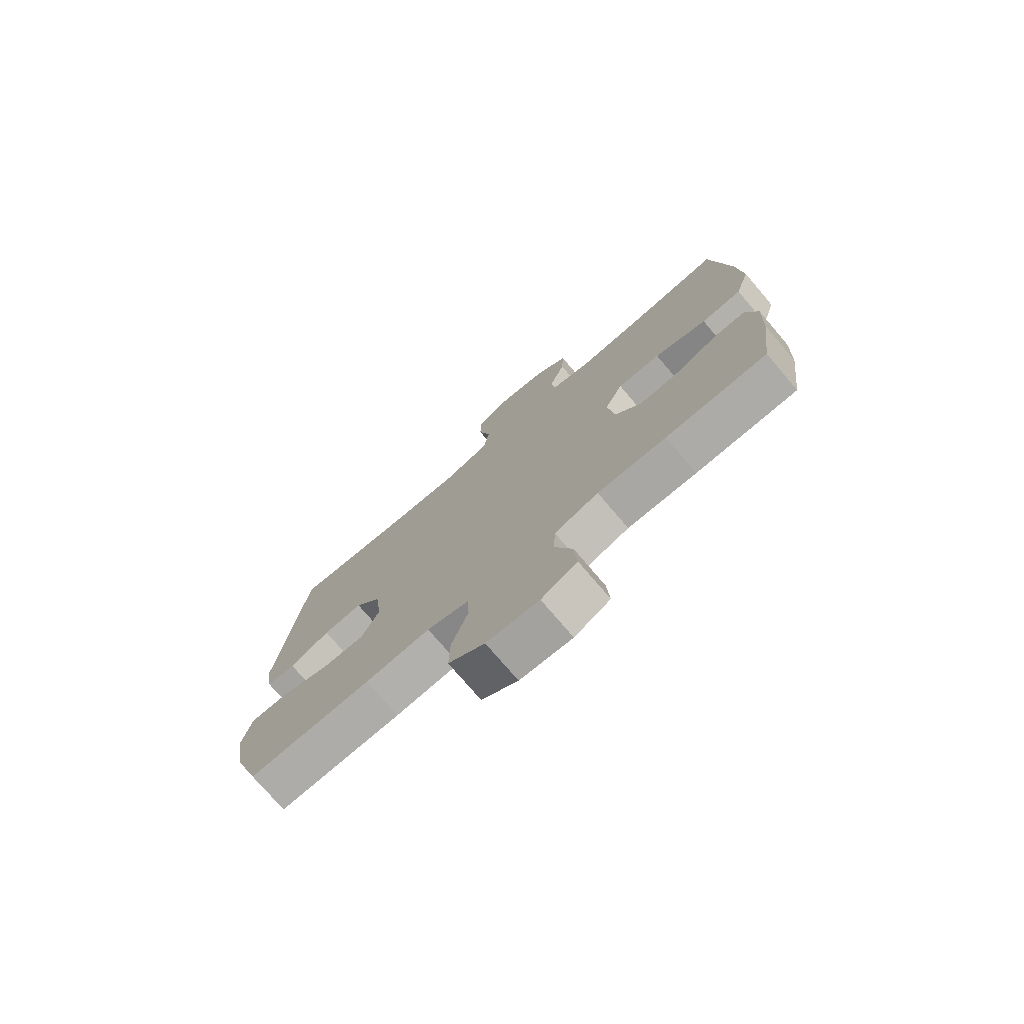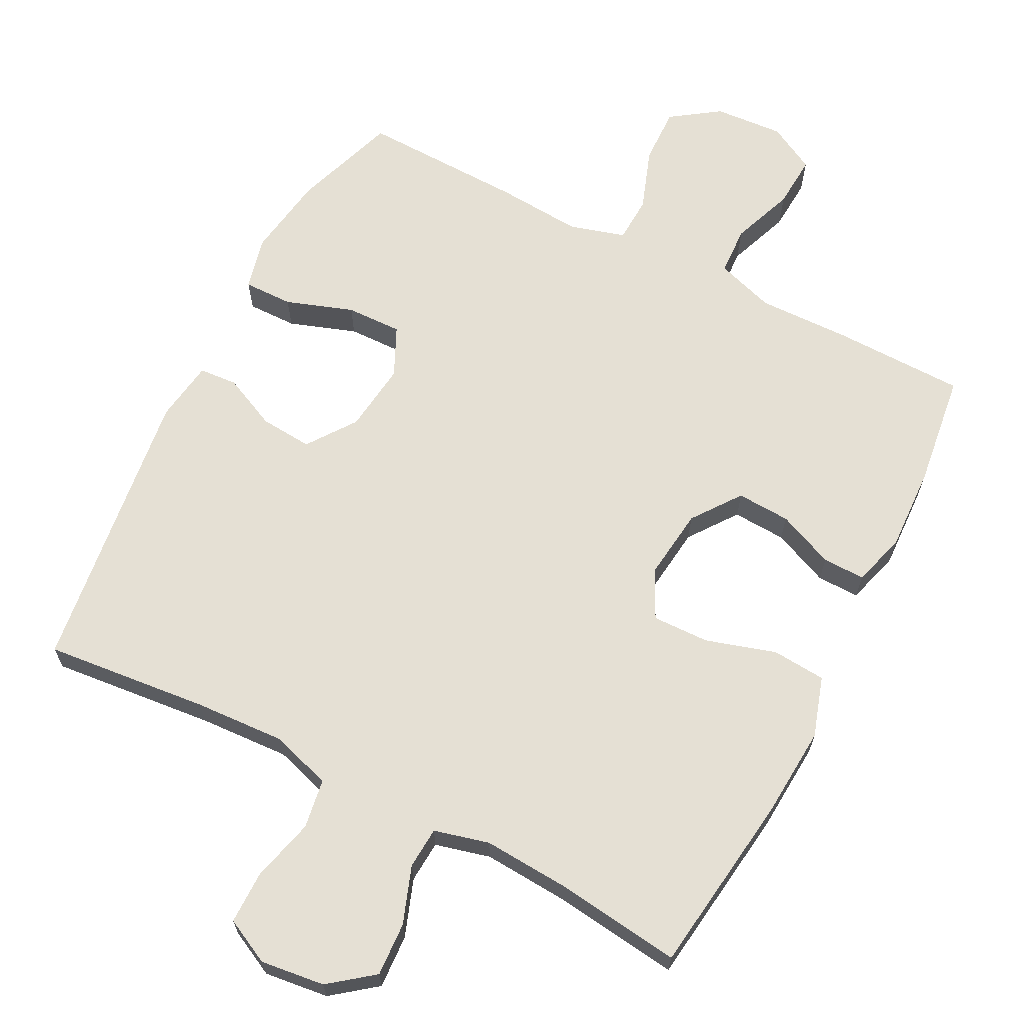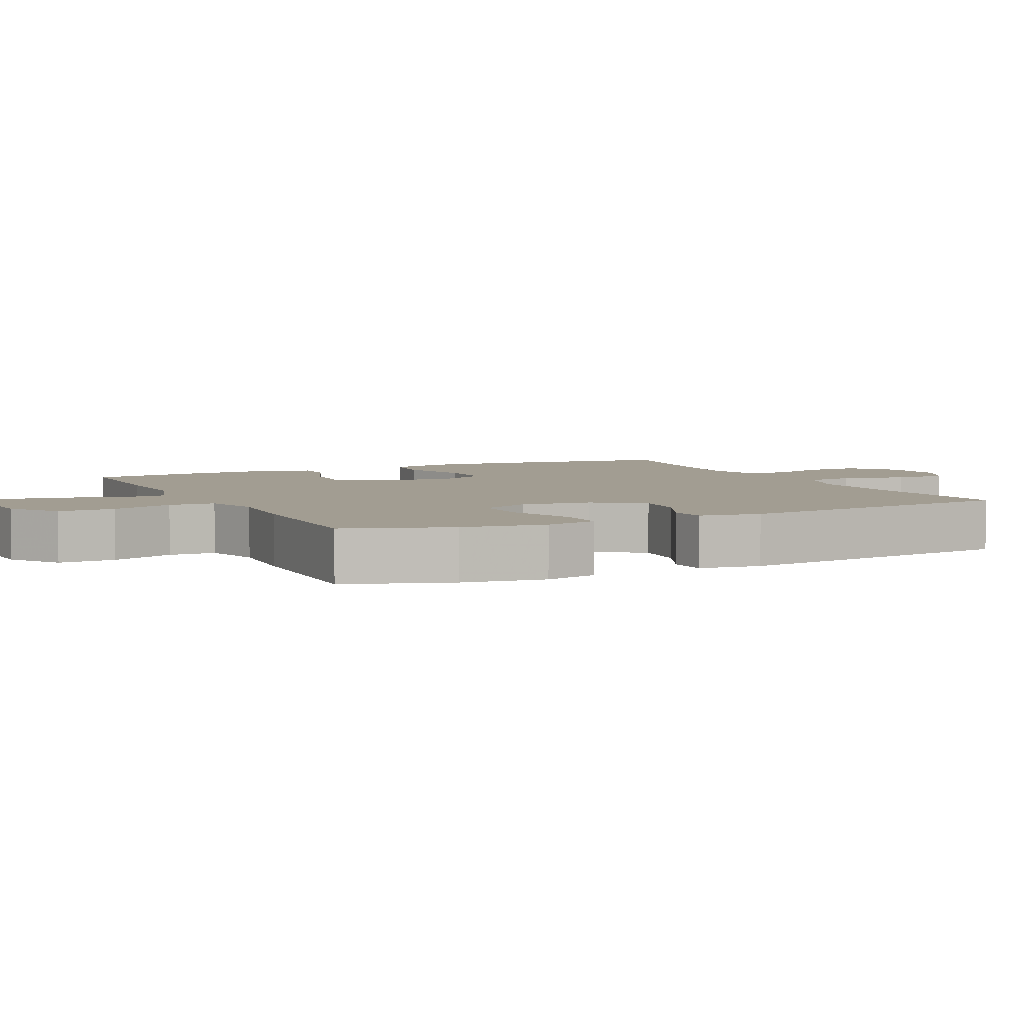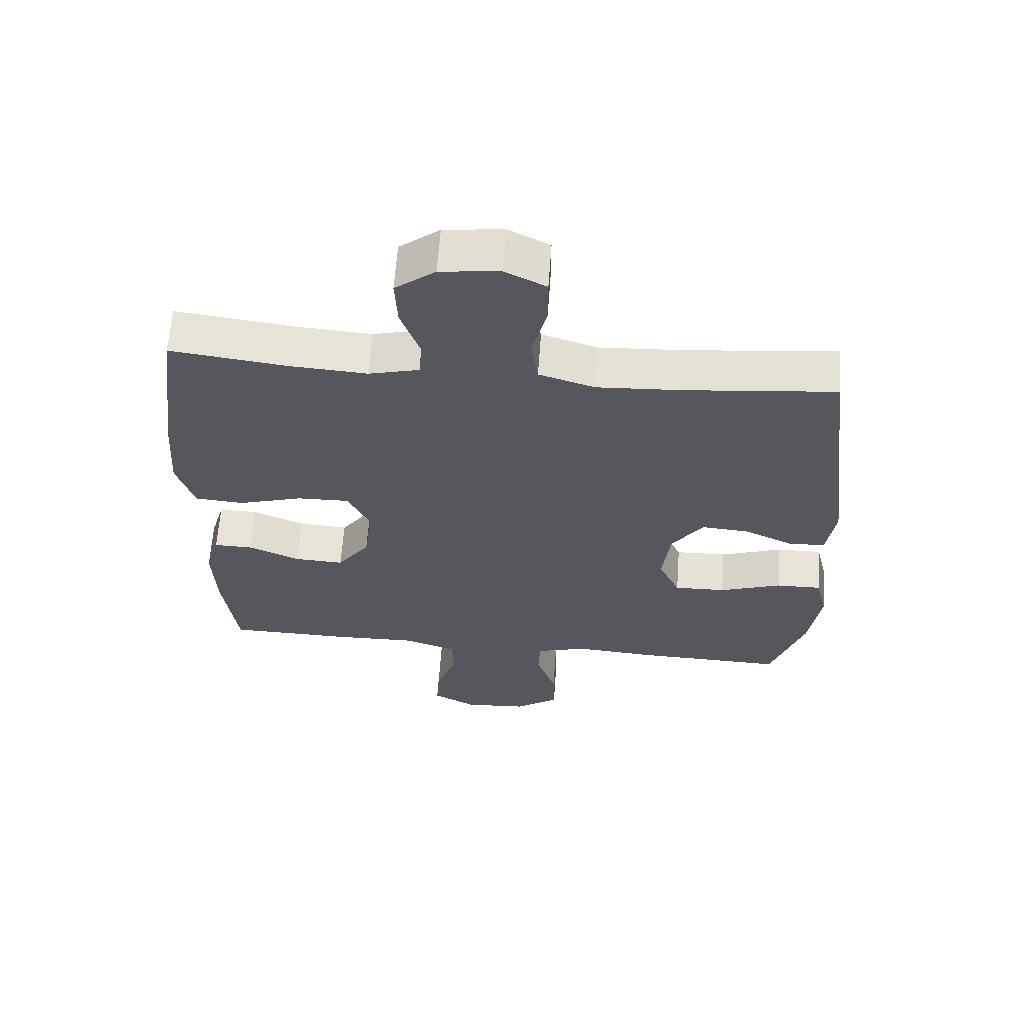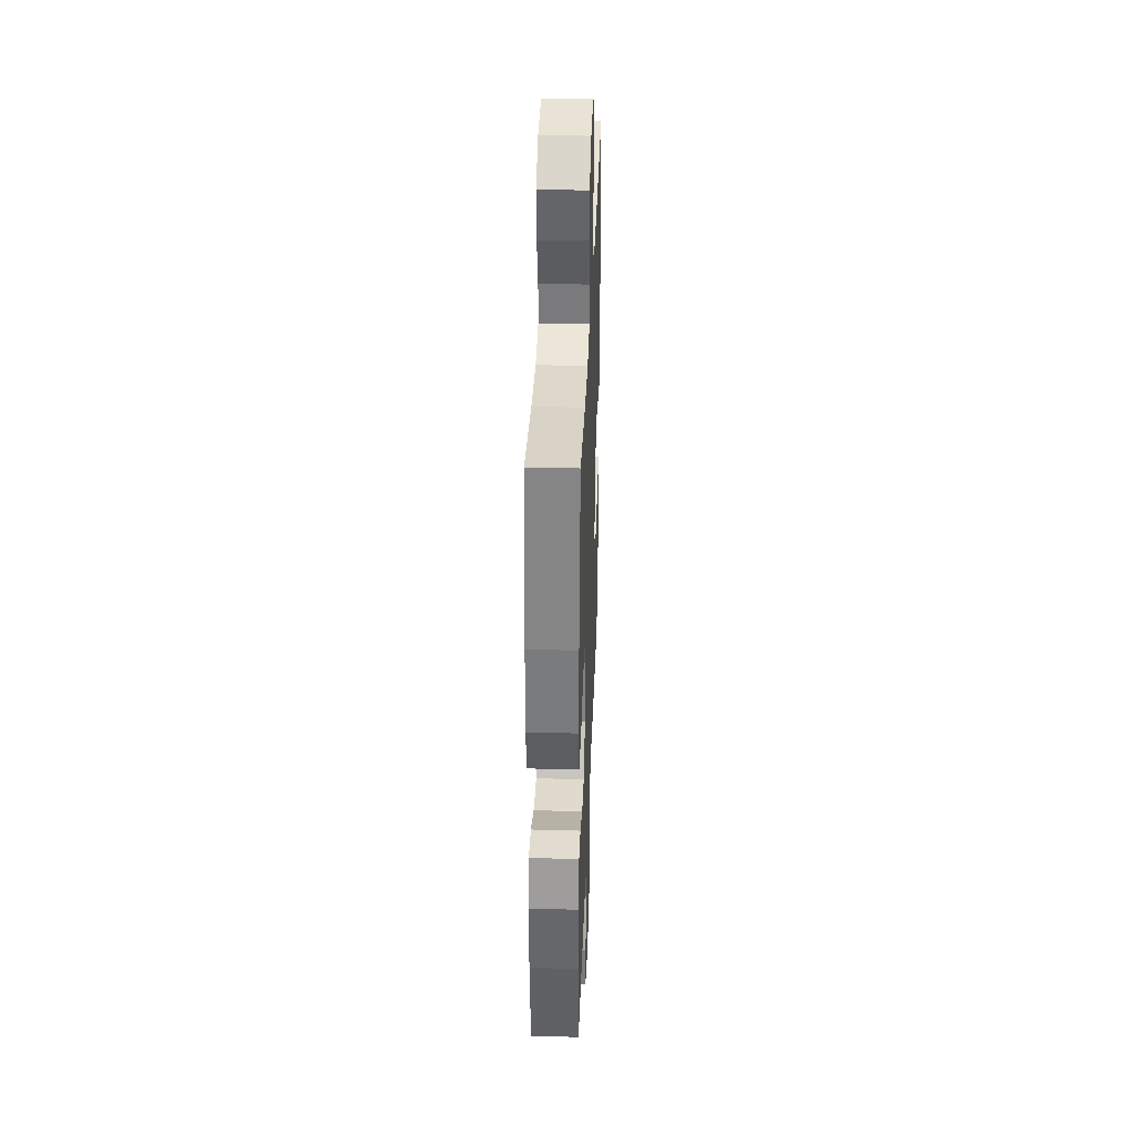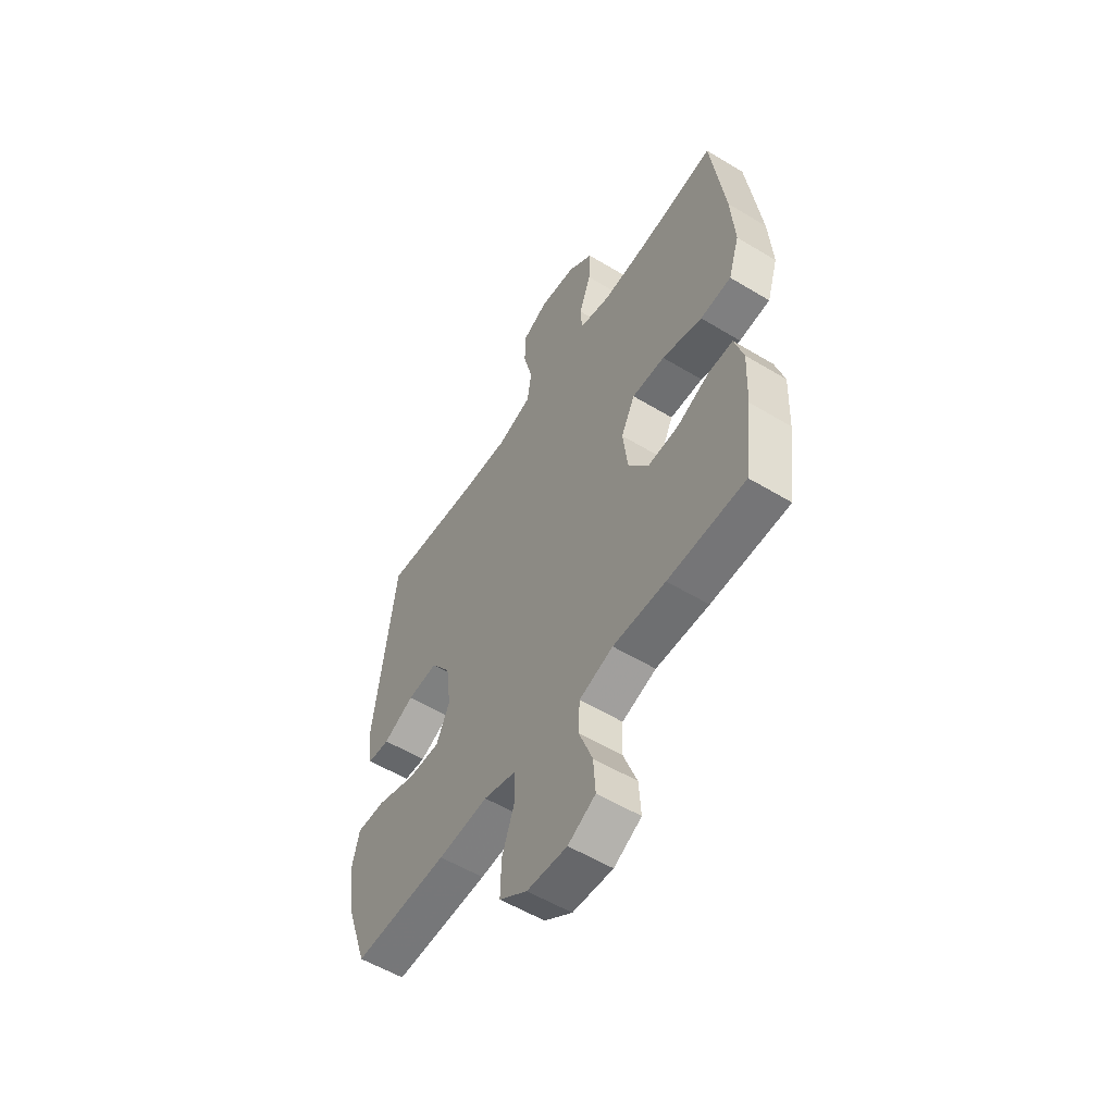
<metadata>
{"format":"obj","ext":"obj","renderer":"f3d","projection":"perspective","resolution":1024,"background":"white","views":[{"elev":-75.6,"azim":40.5,"up":"+Z"},{"elev":65.8,"azim":27.2,"up":"+Y"},{"elev":4.9,"azim":-116.0,"up":"+Y"},{"elev":62.4,"azim":-175.9,"up":"+Z"},{"elev":35.4,"azim":92.1,"up":"+Z"},{"elev":-55.8,"azim":57.6,"up":"+Z"}]}
</metadata>
<code>
v -0.5 0.07 -0.5
v -0.551 0.07 -0.352
v -0.569 0.07 -0.235
v -0.551 0.07 -0.16
v -0.481 0.07 -0.161
v -0.386 0.07 -0.194
v -0.307 0.07 -0.196
v -0.274 0.07 -0.126
v -0.286 0.07 -0.027
v -0.335 0.07 0.041
v -0.409 0.07 0.035
v -0.485 0.07 0
v -0.539 0.07 0.004
v -0.552 0.07 0.091
v -0.5 0.07 0.5
v -0.268 0.07 0.477
v -0.14 0.07 0.47
v -0.054 0.07 0.497
v -0.043 0.07 0.567
v -0.066 0.07 0.657
v -0.066 0.07 0.732
v -0.002 0.07 0.764
v 0.089 0.07 0.753
v 0.151 0.07 0.705
v 0.147 0.07 0.629
v 0.118 0.07 0.548
v 0.122 0.07 0.489
v 0.2 0.07 0.469
v 0.32 0.07 0.477
v 0.5 0.07 0.5
v 0.534 0.07 0.243
v 0.543 0.07 0.113
v 0.516 0.07 0.028
v 0.44 0.07 0.022
v 0.341 0.07 0.052
v 0.26 0.07 0.054
v 0.226 0.07 -0.015
v 0.238 0.07 -0.115
v 0.288 0.07 -0.183
v 0.364 0.07 -0.179
v 0.444 0.07 -0.145
v 0.504 0.07 -0.144
v 0.526 0.07 -0.219
v 0.521 0.07 -0.339
v 0.5 0.07 -0.5
v 0.311 0.07 -0.503
v 0.182 0.07 -0.5
v 0.099 0.07 -0.527
v 0.096 0.07 -0.596
v 0.129 0.07 -0.684
v 0.134 0.07 -0.759
v 0.067 0.07 -0.795
v -0.031 0.07 -0.788
v -0.099 0.07 -0.741
v -0.097 0.07 -0.661
v -0.066 0.07 -0.573
v -0.069 0.07 -0.508
v -0.148 0.07 -0.485
v -0.27 0.07 -0.494
v -0.5 0 -0.5
v -0.551 0 -0.352
v -0.569 0 -0.235
v -0.551 0 -0.16
v -0.481 0 -0.161
v -0.386 0 -0.194
v -0.307 0 -0.196
v -0.274 0 -0.126
v -0.286 0 -0.027
v -0.335 0 0.041
v -0.409 0 0.035
v -0.485 0 0
v -0.539 0 0.004
v -0.552 0 0.091
v -0.5 0 0.5
v -0.268 0 0.477
v -0.14 0 0.47
v -0.054 0 0.497
v -0.043 0 0.567
v -0.066 0 0.657
v -0.066 0 0.732
v -0.002 0 0.764
v 0.089 0 0.753
v 0.151 0 0.705
v 0.147 0 0.629
v 0.118 0 0.548
v 0.122 0 0.489
v 0.2 0 0.469
v 0.32 0 0.477
v 0.5 0 0.5
v 0.534 0 0.243
v 0.543 0 0.113
v 0.516 0 0.028
v 0.44 0 0.022
v 0.341 0 0.052
v 0.26 0 0.054
v 0.226 0 -0.015
v 0.238 0 -0.115
v 0.288 0 -0.183
v 0.364 0 -0.179
v 0.444 0 -0.145
v 0.504 0 -0.144
v 0.526 0 -0.219
v 0.521 0 -0.339
v 0.5 0 -0.5
v 0.311 0 -0.503
v 0.182 0 -0.5
v 0.099 0 -0.527
v 0.096 0 -0.596
v 0.129 0 -0.684
v 0.134 0 -0.759
v 0.067 0 -0.795
v -0.031 0 -0.788
v -0.099 0 -0.741
v -0.097 0 -0.661
v -0.066 0 -0.573
v -0.069 0 -0.508
v -0.148 0 -0.485
v -0.27 0 -0.494
f 4 5 6
f 3 4 6
f 2 3 6
f 1 2 6
f 59 1 6
f 58 59 6
f 57 58 6 7
f 54 55 56
f 53 54 56
f 52 53 56
f 51 52 56
f 50 51 56
f 49 50 56
f 48 49 56 57
f 57 7 8
f 48 57 8
f 47 48 8
f 45 46 47
f 44 45 47
f 43 44 47
f 42 43 47
f 41 42 47
f 40 41 47
f 39 40 47
f 47 8 9
f 39 47 9
f 38 39 9
f 33 34 35
f 32 33 35
f 31 32 35
f 30 31 35
f 29 30 35
f 28 29 35 36
f 27 28 36 37
f 24 25 26
f 23 24 26
f 22 23 26
f 21 22 26
f 20 21 26
f 19 20 26
f 18 19 26 27
f 38 9 10
f 37 38 10
f 27 37 10
f 18 27 10
f 17 18 10
f 14 15 16
f 13 14 16
f 12 13 16
f 11 12 16
f 10 11 16 17
f 65 64 63
f 65 63 62
f 65 62 61
f 65 61 60
f 65 60 118
f 65 118 117
f 66 65 117 116
f 115 114 113
f 115 113 112
f 115 112 111
f 115 111 110
f 115 110 109
f 115 109 108
f 116 115 108 107
f 67 66 116
f 67 116 107
f 67 107 106
f 106 105 104
f 106 104 103
f 106 103 102
f 106 102 101
f 106 101 100
f 106 100 99
f 106 99 98
f 68 67 106
f 68 106 98
f 68 98 97
f 94 93 92
f 94 92 91
f 94 91 90
f 94 90 89
f 94 89 88
f 95 94 88 87
f 96 95 87 86
f 85 84 83
f 85 83 82
f 85 82 81
f 85 81 80
f 85 80 79
f 85 79 78
f 86 85 78 77
f 69 68 97
f 69 97 96
f 69 96 86
f 69 86 77
f 69 77 76
f 75 74 73
f 75 73 72
f 75 72 71
f 75 71 70
f 76 75 70 69
f 1 60 61 2
f 2 61 62 3
f 3 62 63 4
f 4 63 64 5
f 5 64 65 6
f 6 65 66 7
f 7 66 67 8
f 8 67 68 9
f 9 68 69 10
f 10 69 70 11
f 11 70 71 12
f 12 71 72 13
f 13 72 73 14
f 14 73 74 15
f 15 74 75 16
f 16 75 76 17
f 17 76 77 18
f 18 77 78 19
f 19 78 79 20
f 20 79 80 21
f 21 80 81 22
f 22 81 82 23
f 23 82 83 24
f 24 83 84 25
f 25 84 85 26
f 26 85 86 27
f 27 86 87 28
f 28 87 88 29
f 29 88 89 30
f 30 89 90 31
f 31 90 91 32
f 32 91 92 33
f 33 92 93 34
f 34 93 94 35
f 35 94 95 36
f 36 95 96 37
f 37 96 97 38
f 38 97 98 39
f 39 98 99 40
f 40 99 100 41
f 41 100 101 42
f 42 101 102 43
f 43 102 103 44
f 44 103 104 45
f 45 104 105 46
f 46 105 106 47
f 47 106 107 48
f 48 107 108 49
f 49 108 109 50
f 50 109 110 51
f 51 110 111 52
f 52 111 112 53
f 53 112 113 54
f 54 113 114 55
f 55 114 115 56
f 56 115 116 57
f 57 116 117 58
f 58 117 118 59
f 59 118 60 1

</code>
